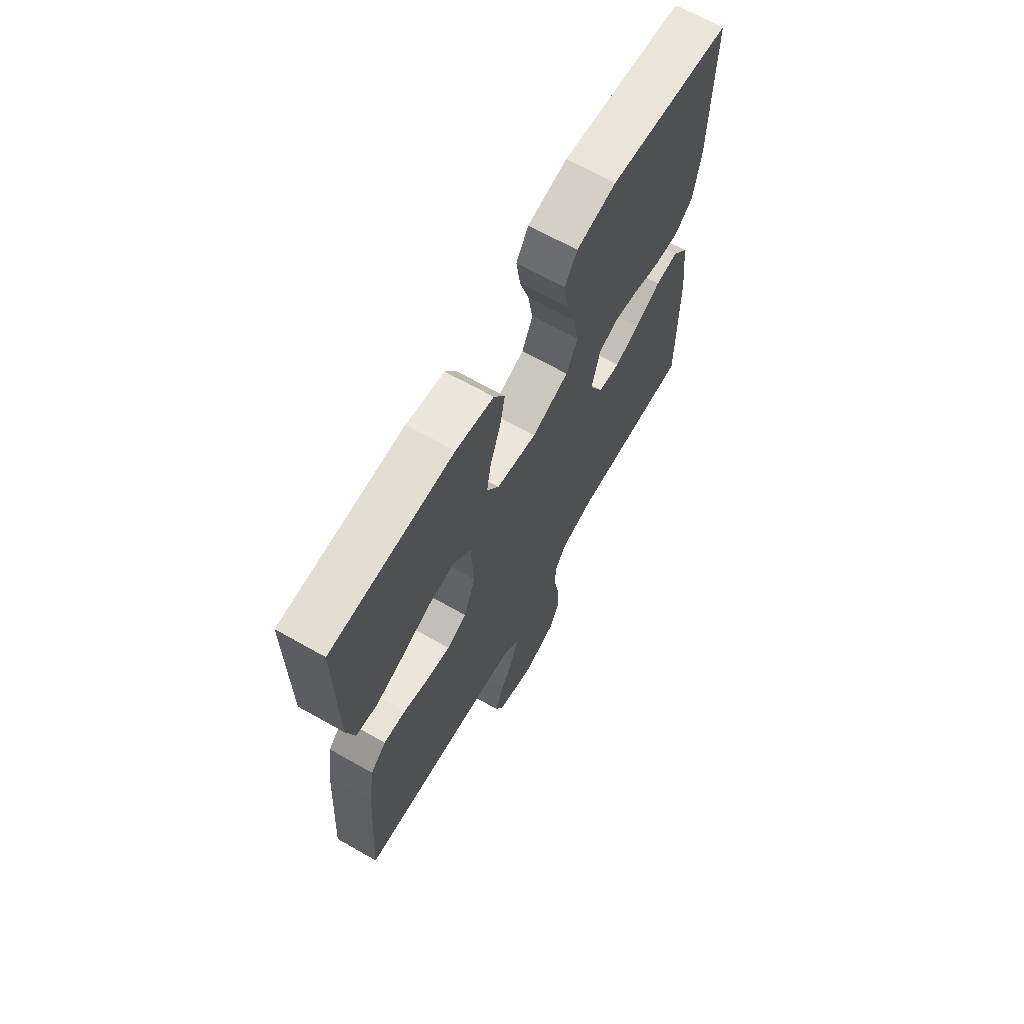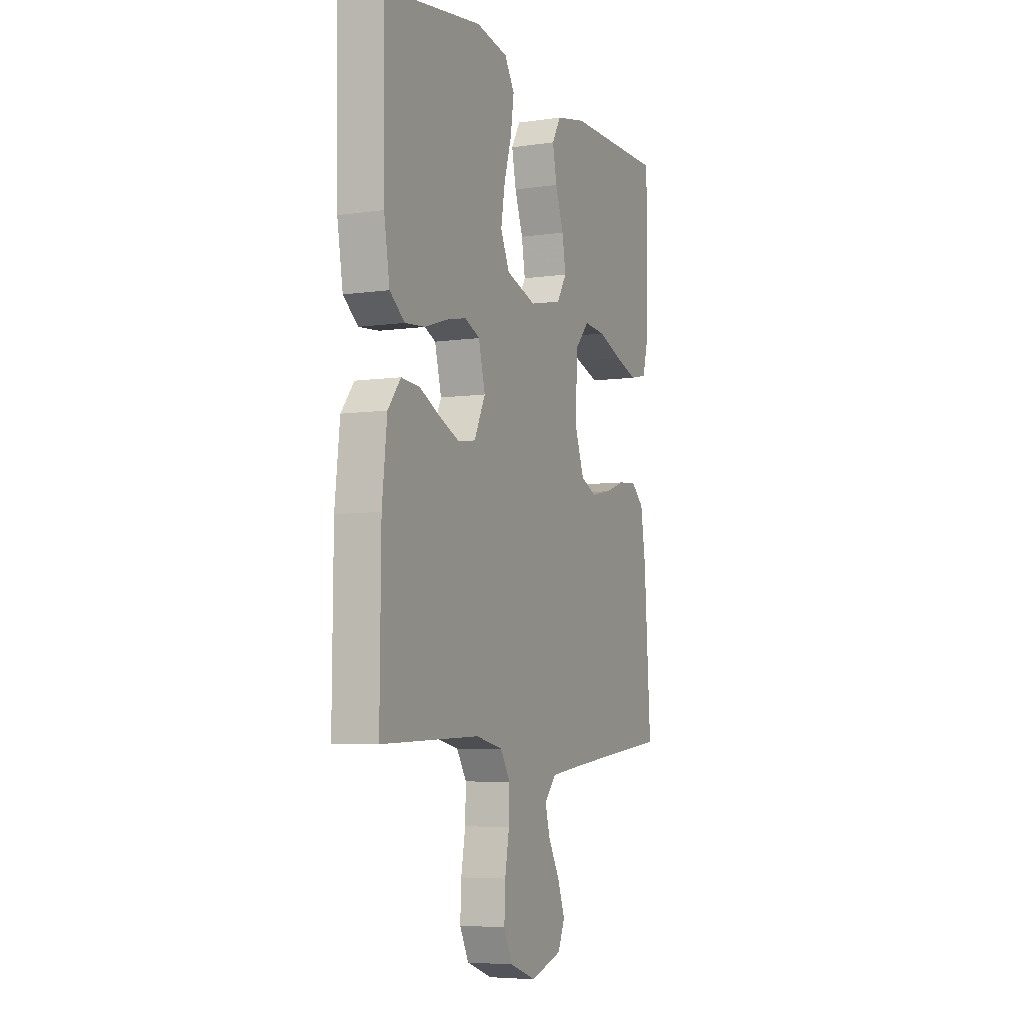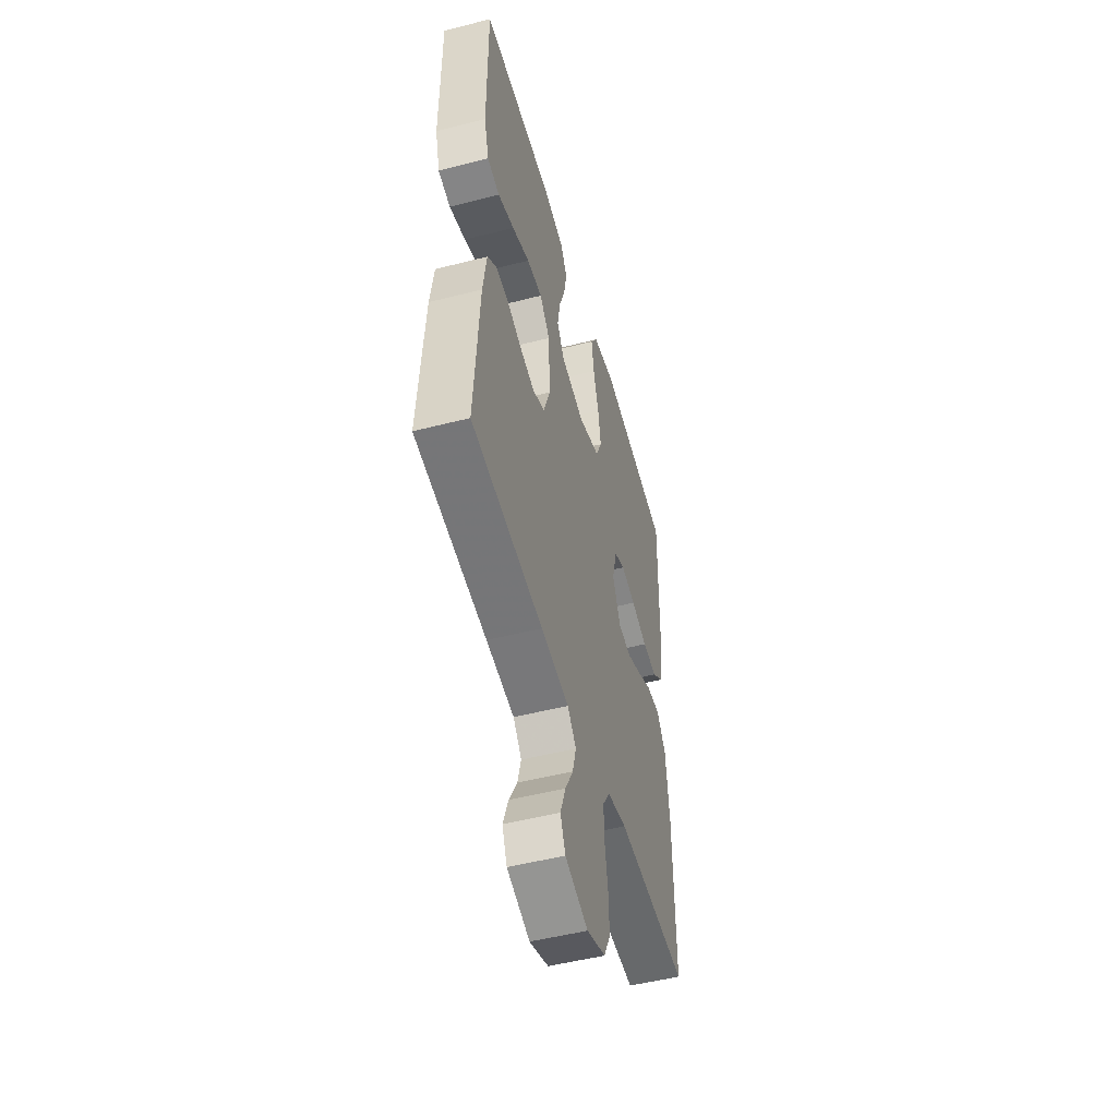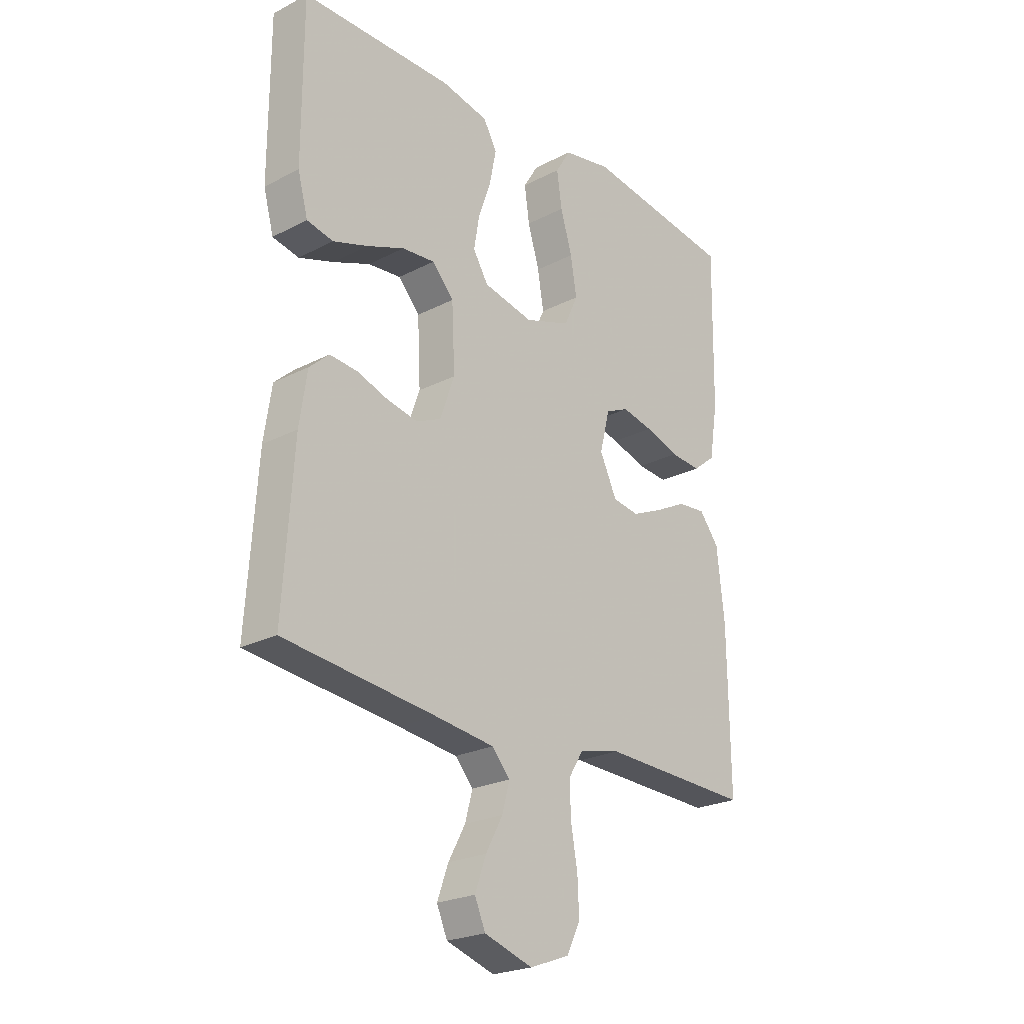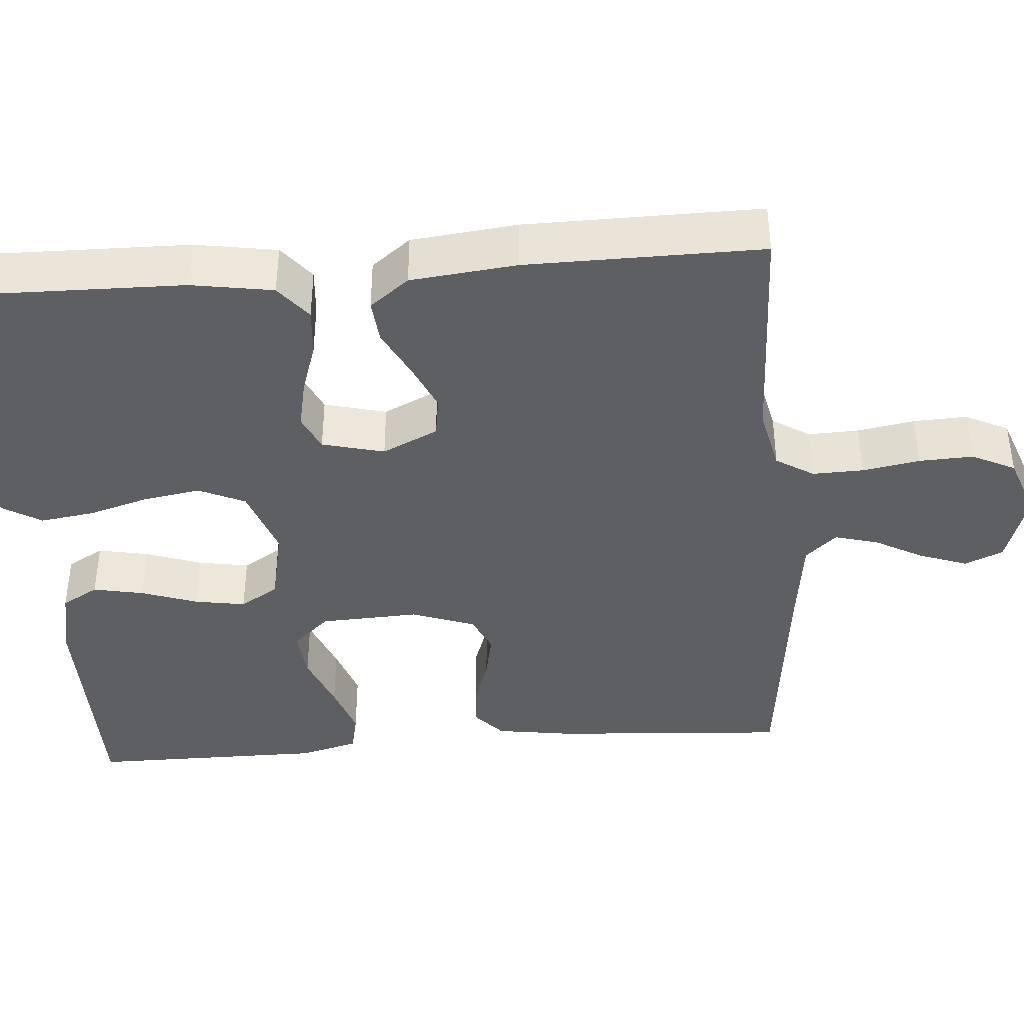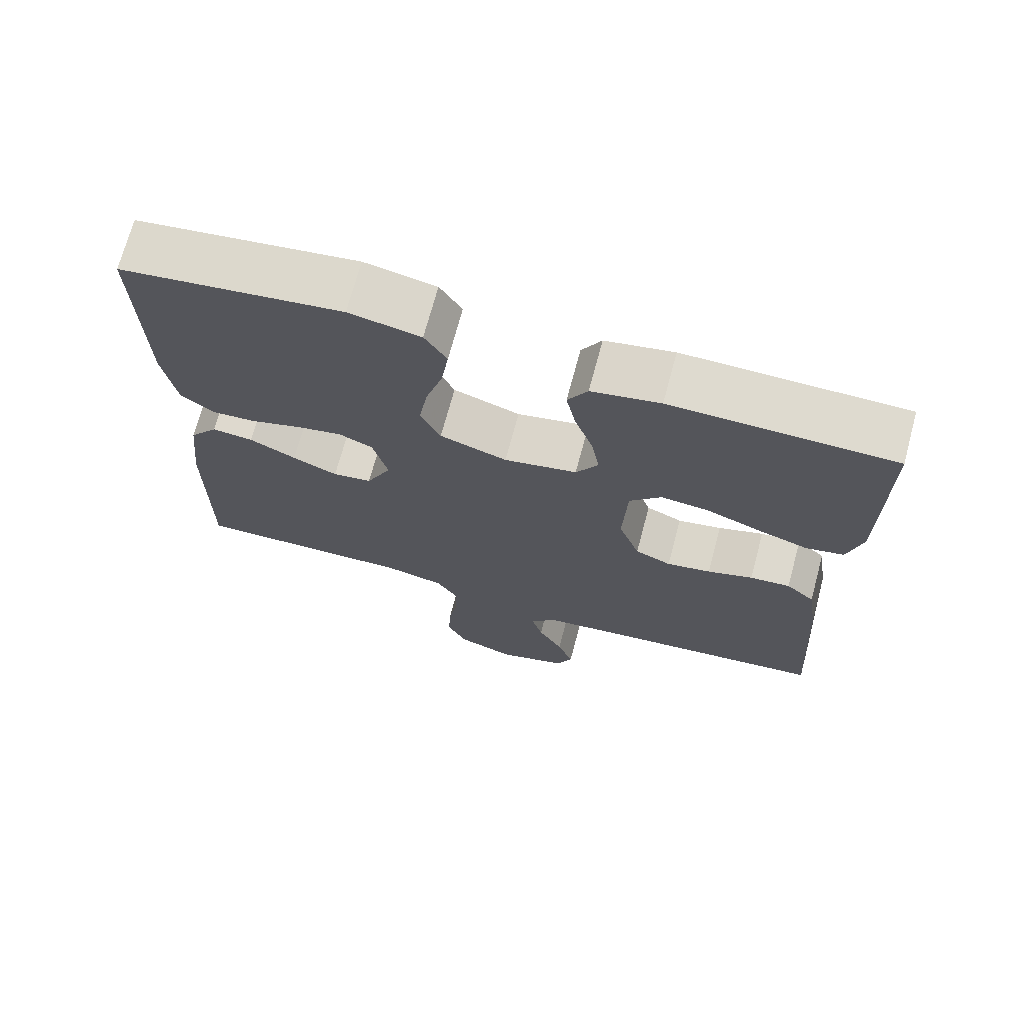
<metadata>
{"format":"obj","ext":"obj","renderer":"f3d","projection":"perspective","resolution":1024,"background":"white","views":[{"elev":67.5,"azim":-60.5,"up":"+Z"},{"elev":-5.8,"azim":113.9,"up":"+Z"},{"elev":-50.8,"azim":-74.4,"up":"+Z"},{"elev":-23.6,"azim":-49.1,"up":"+Z"},{"elev":-40.1,"azim":94.5,"up":"+Y"},{"elev":71.0,"azim":-165.0,"up":"+Z"}]}
</metadata>
<code>
v -0.5 0.07 0.5
v -0.2 0.07 0.502
v -0.107 0.07 0.483
v -0.08 0.07 0.436
v -0.093 0.07 0.371
v -0.118 0.07 0.3
v -0.129 0.07 0.235
v -0.099 0.07 0.186
v 0 0.07 0.165
v 0.091 0.07 0.196
v 0.118 0.07 0.255
v 0.106 0.07 0.328
v 0.083 0.07 0.405
v 0.073 0.07 0.474
v 0.103 0.07 0.523
v 0.2 0.07 0.542
v 0.5 0.07 0.5
v 0.495 0.07 0.2
v 0.478 0.07 0.096
v 0.433 0.07 0.06
v 0.372 0.07 0.065
v 0.304 0.07 0.087
v 0.242 0.07 0.1
v 0.196 0.07 0.079
v 0.176 0.07 0
v 0.21 0.07 -0.071
v 0.263 0.07 -0.079
v 0.324 0.07 -0.052
v 0.387 0.07 -0.02
v 0.443 0.07 -0.015
v 0.482 0.07 -0.065
v 0.497 0.07 -0.2
v 0.5 0.07 -0.5
v 0.2 0.07 -0.49
v 0.118 0.07 -0.508
v 0.088 0.07 -0.556
v 0.09 0.07 -0.621
v 0.103 0.07 -0.694
v 0.106 0.07 -0.763
v 0.079 0.07 -0.818
v 0 0.07 -0.847
v -0.096 0.07 -0.816
v -0.117 0.07 -0.767
v -0.095 0.07 -0.706
v -0.061 0.07 -0.644
v -0.046 0.07 -0.589
v -0.082 0.07 -0.549
v -0.2 0.07 -0.534
v -0.5 0.07 -0.5
v -0.48 0.07 -0.2
v -0.465 0.07 -0.1
v -0.426 0.07 -0.065
v -0.371 0.07 -0.07
v -0.309 0.07 -0.091
v -0.249 0.07 -0.103
v -0.2 0.07 -0.081
v -0.171 0.07 0
v -0.177 0.07 0.126
v -0.22 0.07 0.173
v -0.285 0.07 0.167
v -0.359 0.07 0.138
v -0.428 0.07 0.115
v -0.48 0.07 0.126
v -0.5 0.07 0.2
v -0.5 0 0.5
v -0.2 0 0.502
v -0.107 0 0.483
v -0.08 0 0.436
v -0.093 0 0.371
v -0.118 0 0.3
v -0.129 0 0.235
v -0.099 0 0.186
v 0 0 0.165
v 0.091 0 0.196
v 0.118 0 0.255
v 0.106 0 0.328
v 0.083 0 0.405
v 0.073 0 0.474
v 0.103 0 0.523
v 0.2 0 0.542
v 0.5 0 0.5
v 0.495 0 0.2
v 0.478 0 0.096
v 0.433 0 0.06
v 0.372 0 0.065
v 0.304 0 0.087
v 0.242 0 0.1
v 0.196 0 0.079
v 0.176 0 0
v 0.21 0 -0.071
v 0.263 0 -0.079
v 0.324 0 -0.052
v 0.387 0 -0.02
v 0.443 0 -0.015
v 0.482 0 -0.065
v 0.497 0 -0.2
v 0.5 0 -0.5
v 0.2 0 -0.49
v 0.118 0 -0.508
v 0.088 0 -0.556
v 0.09 0 -0.621
v 0.103 0 -0.694
v 0.106 0 -0.763
v 0.079 0 -0.818
v 0 0 -0.847
v -0.096 0 -0.816
v -0.117 0 -0.767
v -0.095 0 -0.706
v -0.061 0 -0.644
v -0.046 0 -0.589
v -0.082 0 -0.549
v -0.2 0 -0.534
v -0.5 0 -0.5
v -0.48 0 -0.2
v -0.465 0 -0.1
v -0.426 0 -0.065
v -0.371 0 -0.07
v -0.309 0 -0.091
v -0.249 0 -0.103
v -0.2 0 -0.081
v -0.171 0 0
v -0.177 0 0.126
v -0.22 0 0.173
v -0.285 0 0.167
v -0.359 0 0.138
v -0.428 0 0.115
v -0.48 0 0.126
v -0.5 0 0.2
f 4 5 6
f 3 4 6
f 2 3 6
f 1 2 6
f 64 1 6
f 63 64 6
f 62 63 6
f 61 62 6
f 60 61 6
f 59 60 6 7
f 58 59 7 8
f 57 58 8 9
f 56 57 9 10
f 52 53 54
f 51 52 54
f 50 51 54
f 49 50 54
f 48 49 54
f 47 48 54 55
f 46 47 55 56
f 43 44 45
f 42 43 45
f 41 42 45
f 40 41 45
f 39 40 45
f 38 39 45
f 37 38 45
f 36 37 45 46
f 46 56 10
f 36 46 10
f 35 36 10
f 32 33 34
f 31 32 34
f 30 31 34
f 29 30 34
f 28 29 34
f 27 28 34 35
f 20 21 22
f 19 20 22
f 18 19 22
f 17 18 22
f 16 17 22
f 15 16 22
f 14 15 22
f 13 14 22
f 12 13 22
f 11 12 22 23
f 10 11 23 24
f 26 27 35
f 25 26 35
f 25 35 10
f 10 24 25
f 70 69 68
f 70 68 67
f 70 67 66
f 70 66 65
f 70 65 128
f 70 128 127
f 70 127 126
f 70 126 125
f 70 125 124
f 71 70 124 123
f 72 71 123 122
f 73 72 122 121
f 74 73 121 120
f 118 117 116
f 118 116 115
f 118 115 114
f 118 114 113
f 118 113 112
f 119 118 112 111
f 120 119 111 110
f 109 108 107
f 109 107 106
f 109 106 105
f 109 105 104
f 109 104 103
f 109 103 102
f 109 102 101
f 110 109 101 100
f 74 120 110
f 74 110 100
f 74 100 99
f 98 97 96
f 98 96 95
f 98 95 94
f 98 94 93
f 98 93 92
f 99 98 92 91
f 86 85 84
f 86 84 83
f 86 83 82
f 86 82 81
f 86 81 80
f 86 80 79
f 86 79 78
f 86 78 77
f 86 77 76
f 87 86 76 75
f 88 87 75 74
f 99 91 90
f 99 90 89
f 74 99 89
f 89 88 74
f 1 65 66 2
f 2 66 67 3
f 3 67 68 4
f 4 68 69 5
f 5 69 70 6
f 6 70 71 7
f 7 71 72 8
f 8 72 73 9
f 9 73 74 10
f 10 74 75 11
f 11 75 76 12
f 12 76 77 13
f 13 77 78 14
f 14 78 79 15
f 15 79 80 16
f 16 80 81 17
f 17 81 82 18
f 18 82 83 19
f 19 83 84 20
f 20 84 85 21
f 21 85 86 22
f 22 86 87 23
f 23 87 88 24
f 24 88 89 25
f 25 89 90 26
f 26 90 91 27
f 27 91 92 28
f 28 92 93 29
f 29 93 94 30
f 30 94 95 31
f 31 95 96 32
f 32 96 97 33
f 33 97 98 34
f 34 98 99 35
f 35 99 100 36
f 36 100 101 37
f 37 101 102 38
f 38 102 103 39
f 39 103 104 40
f 40 104 105 41
f 41 105 106 42
f 42 106 107 43
f 43 107 108 44
f 44 108 109 45
f 45 109 110 46
f 46 110 111 47
f 47 111 112 48
f 48 112 113 49
f 49 113 114 50
f 50 114 115 51
f 51 115 116 52
f 52 116 117 53
f 53 117 118 54
f 54 118 119 55
f 55 119 120 56
f 56 120 121 57
f 57 121 122 58
f 58 122 123 59
f 59 123 124 60
f 60 124 125 61
f 61 125 126 62
f 62 126 127 63
f 63 127 128 64
f 64 128 65 1

</code>
